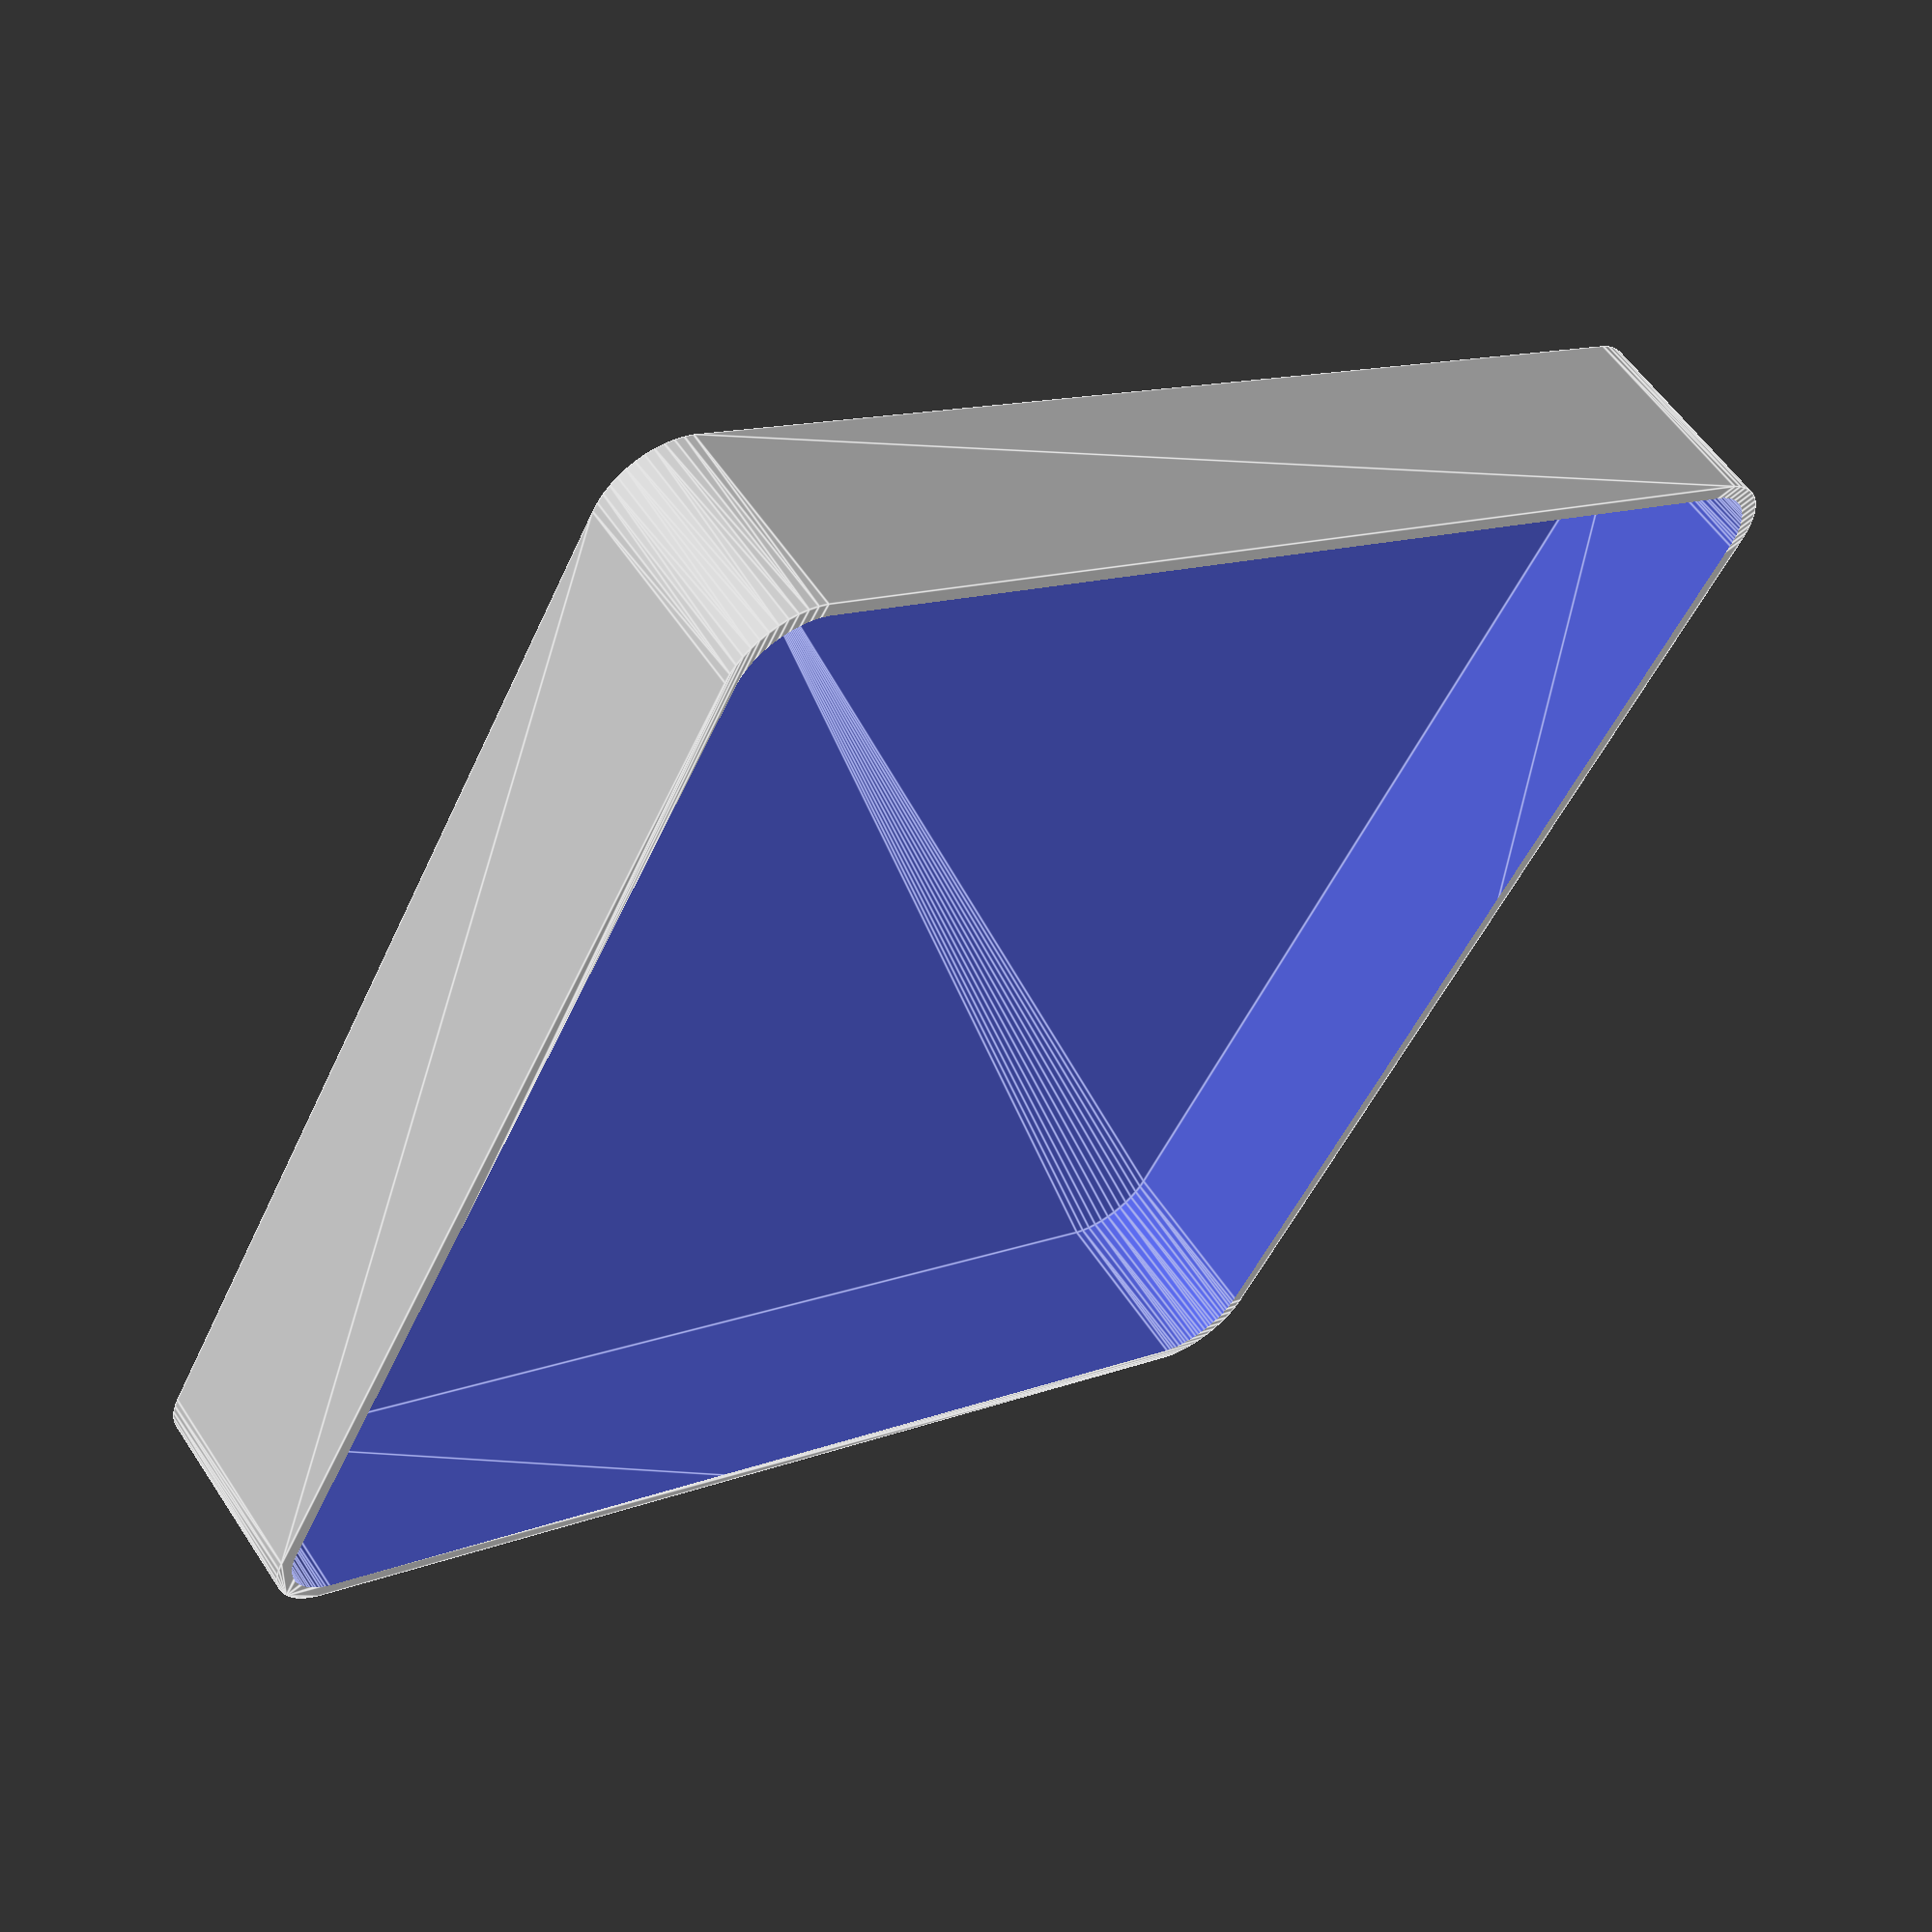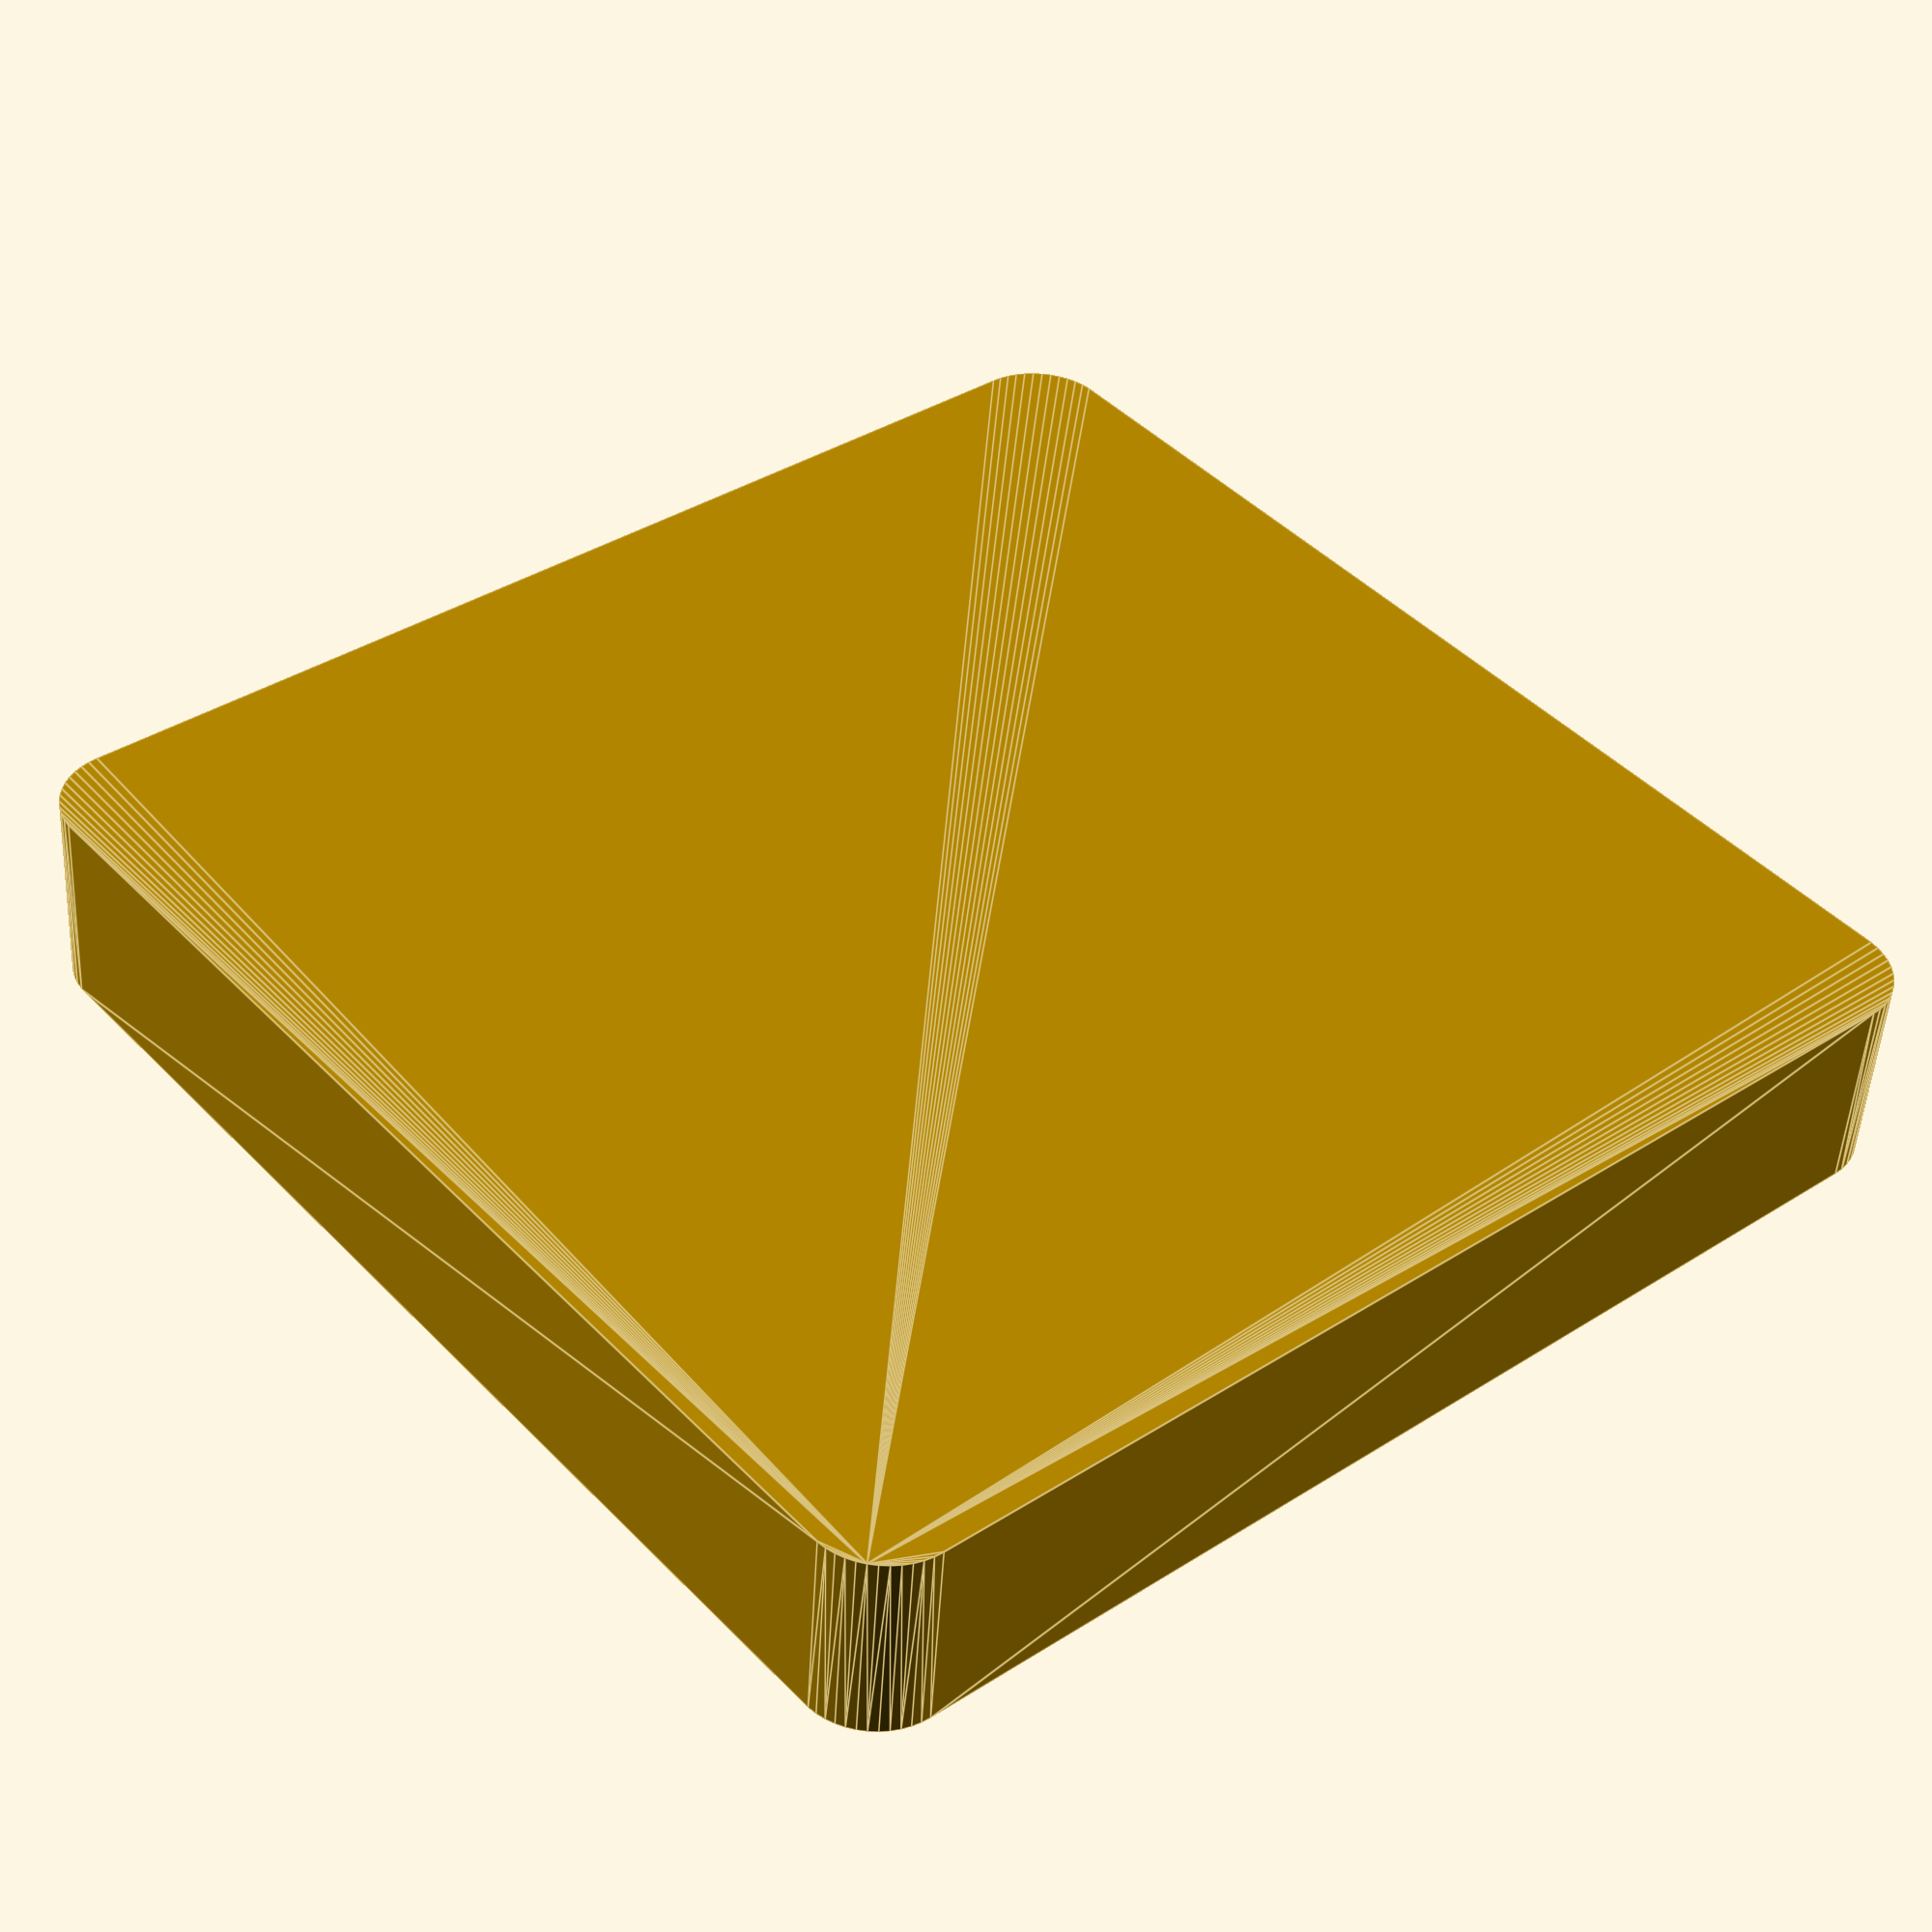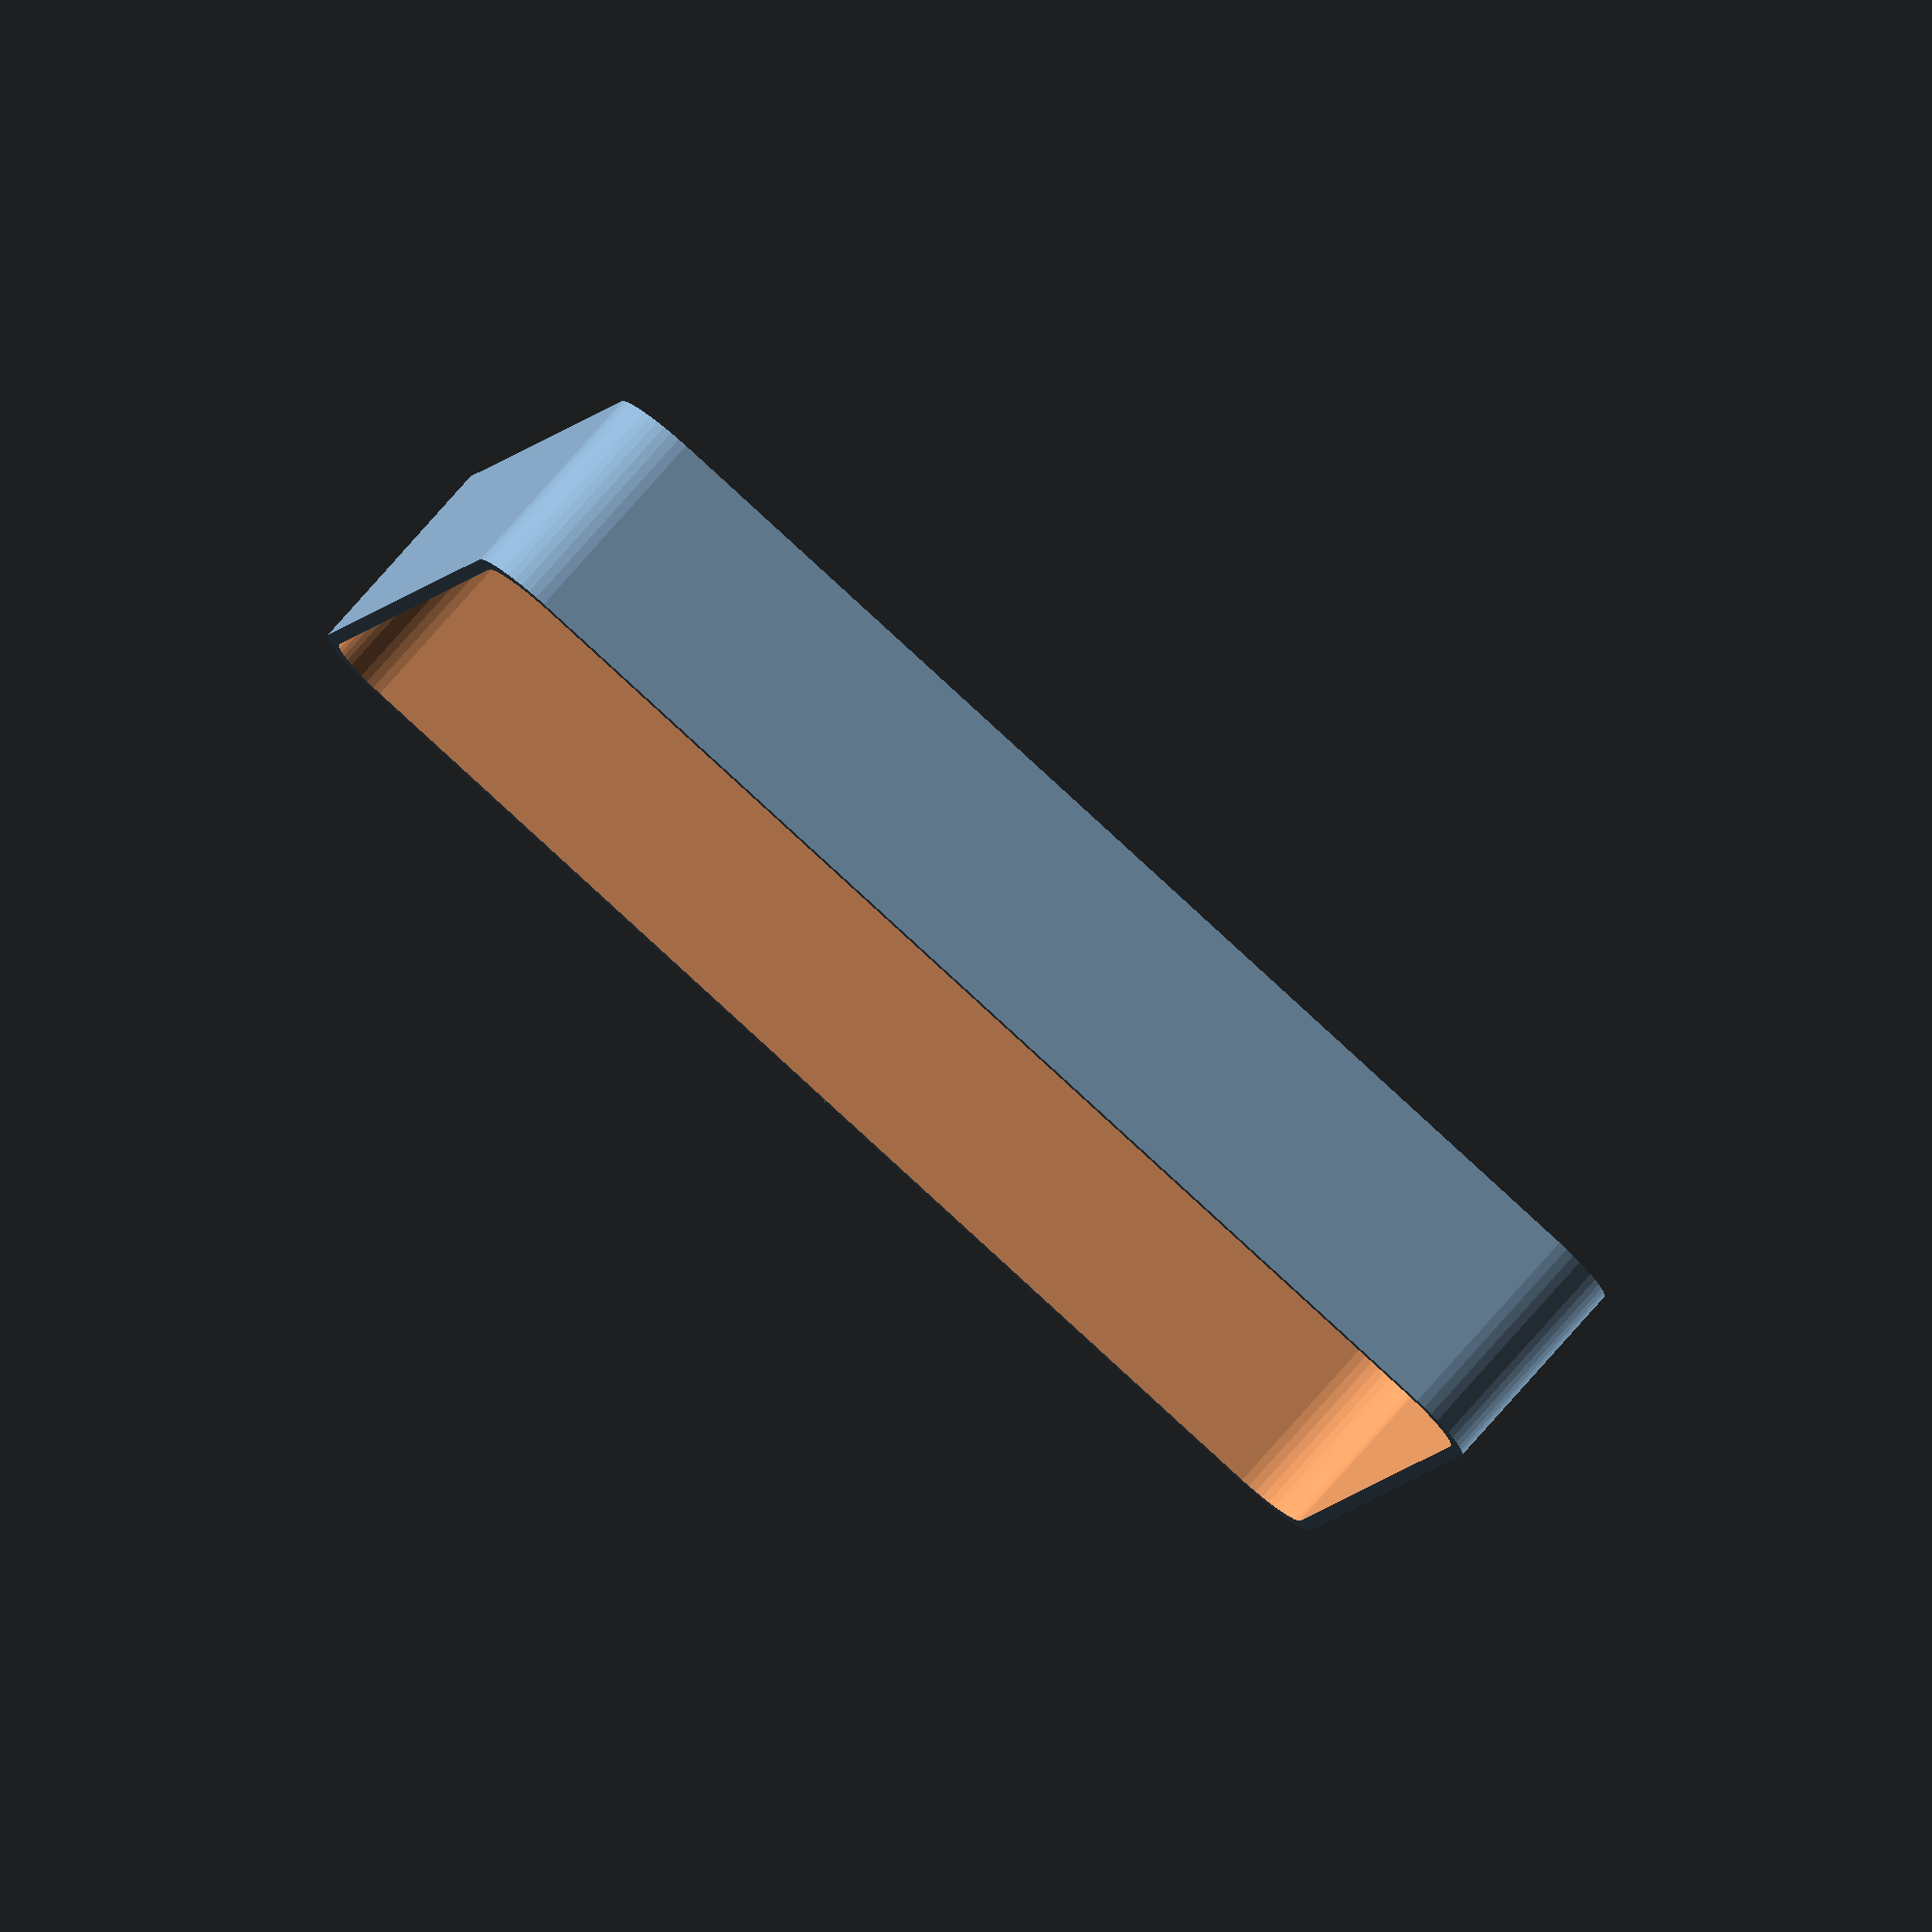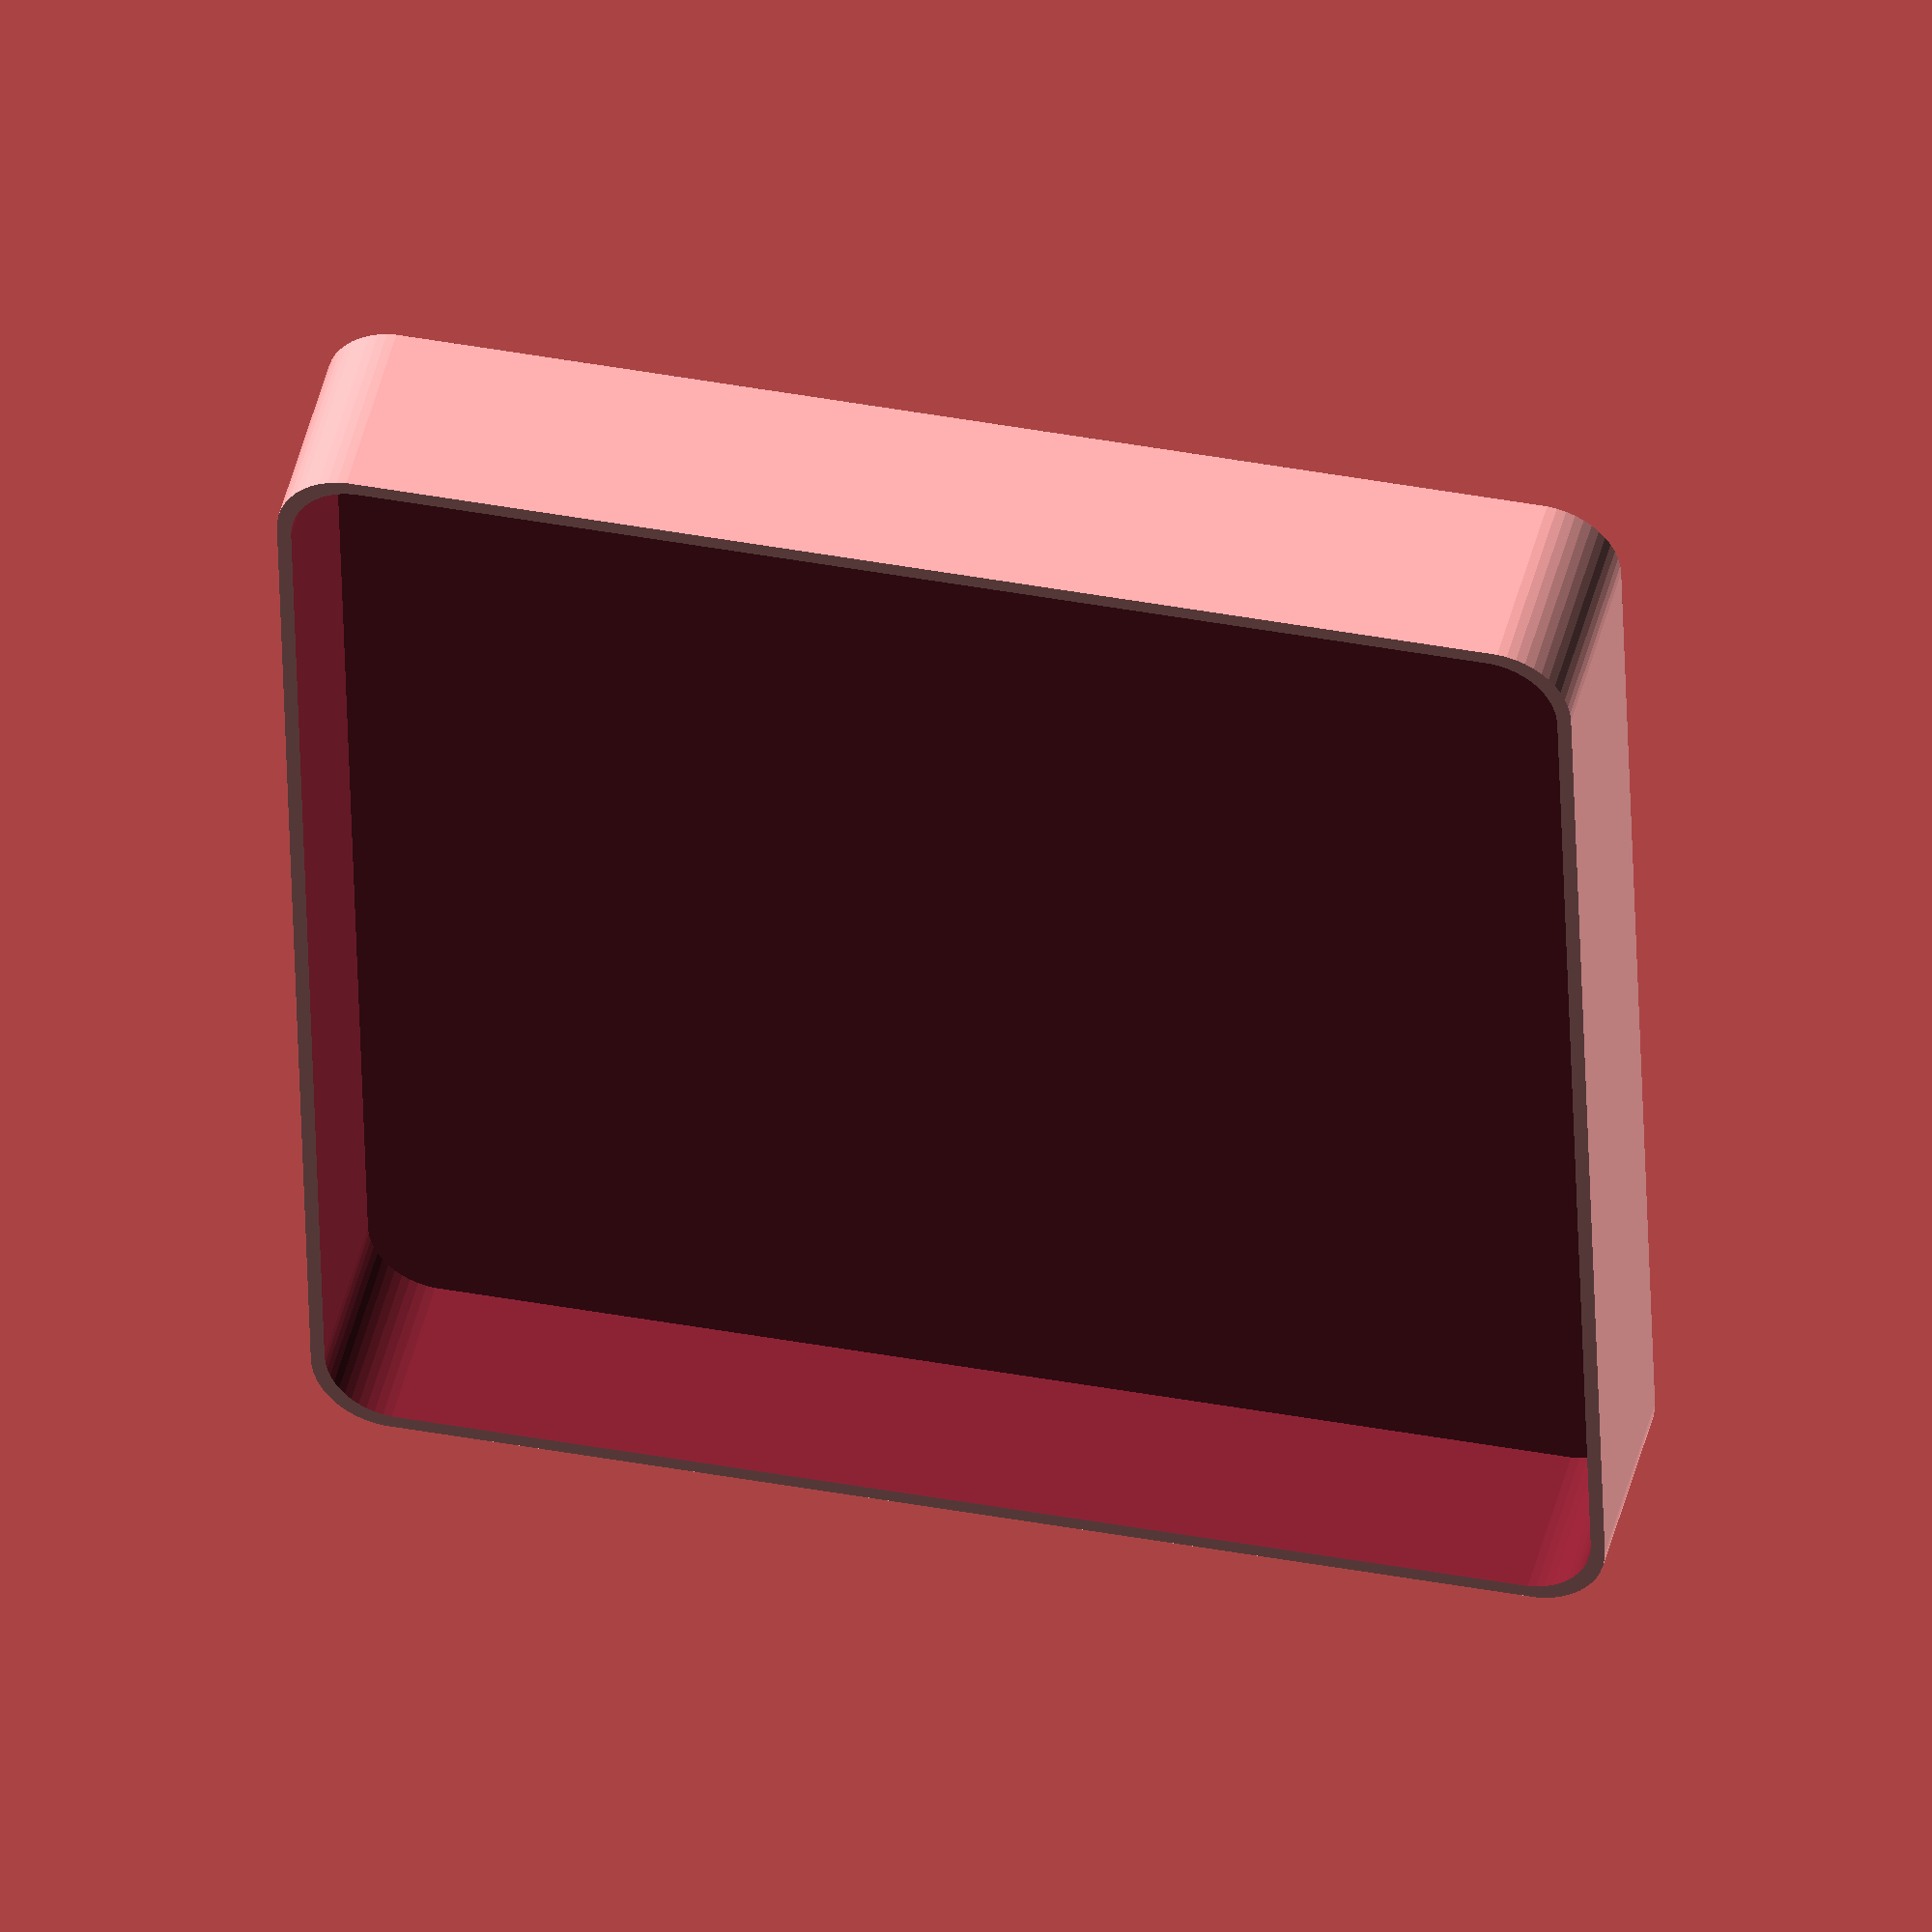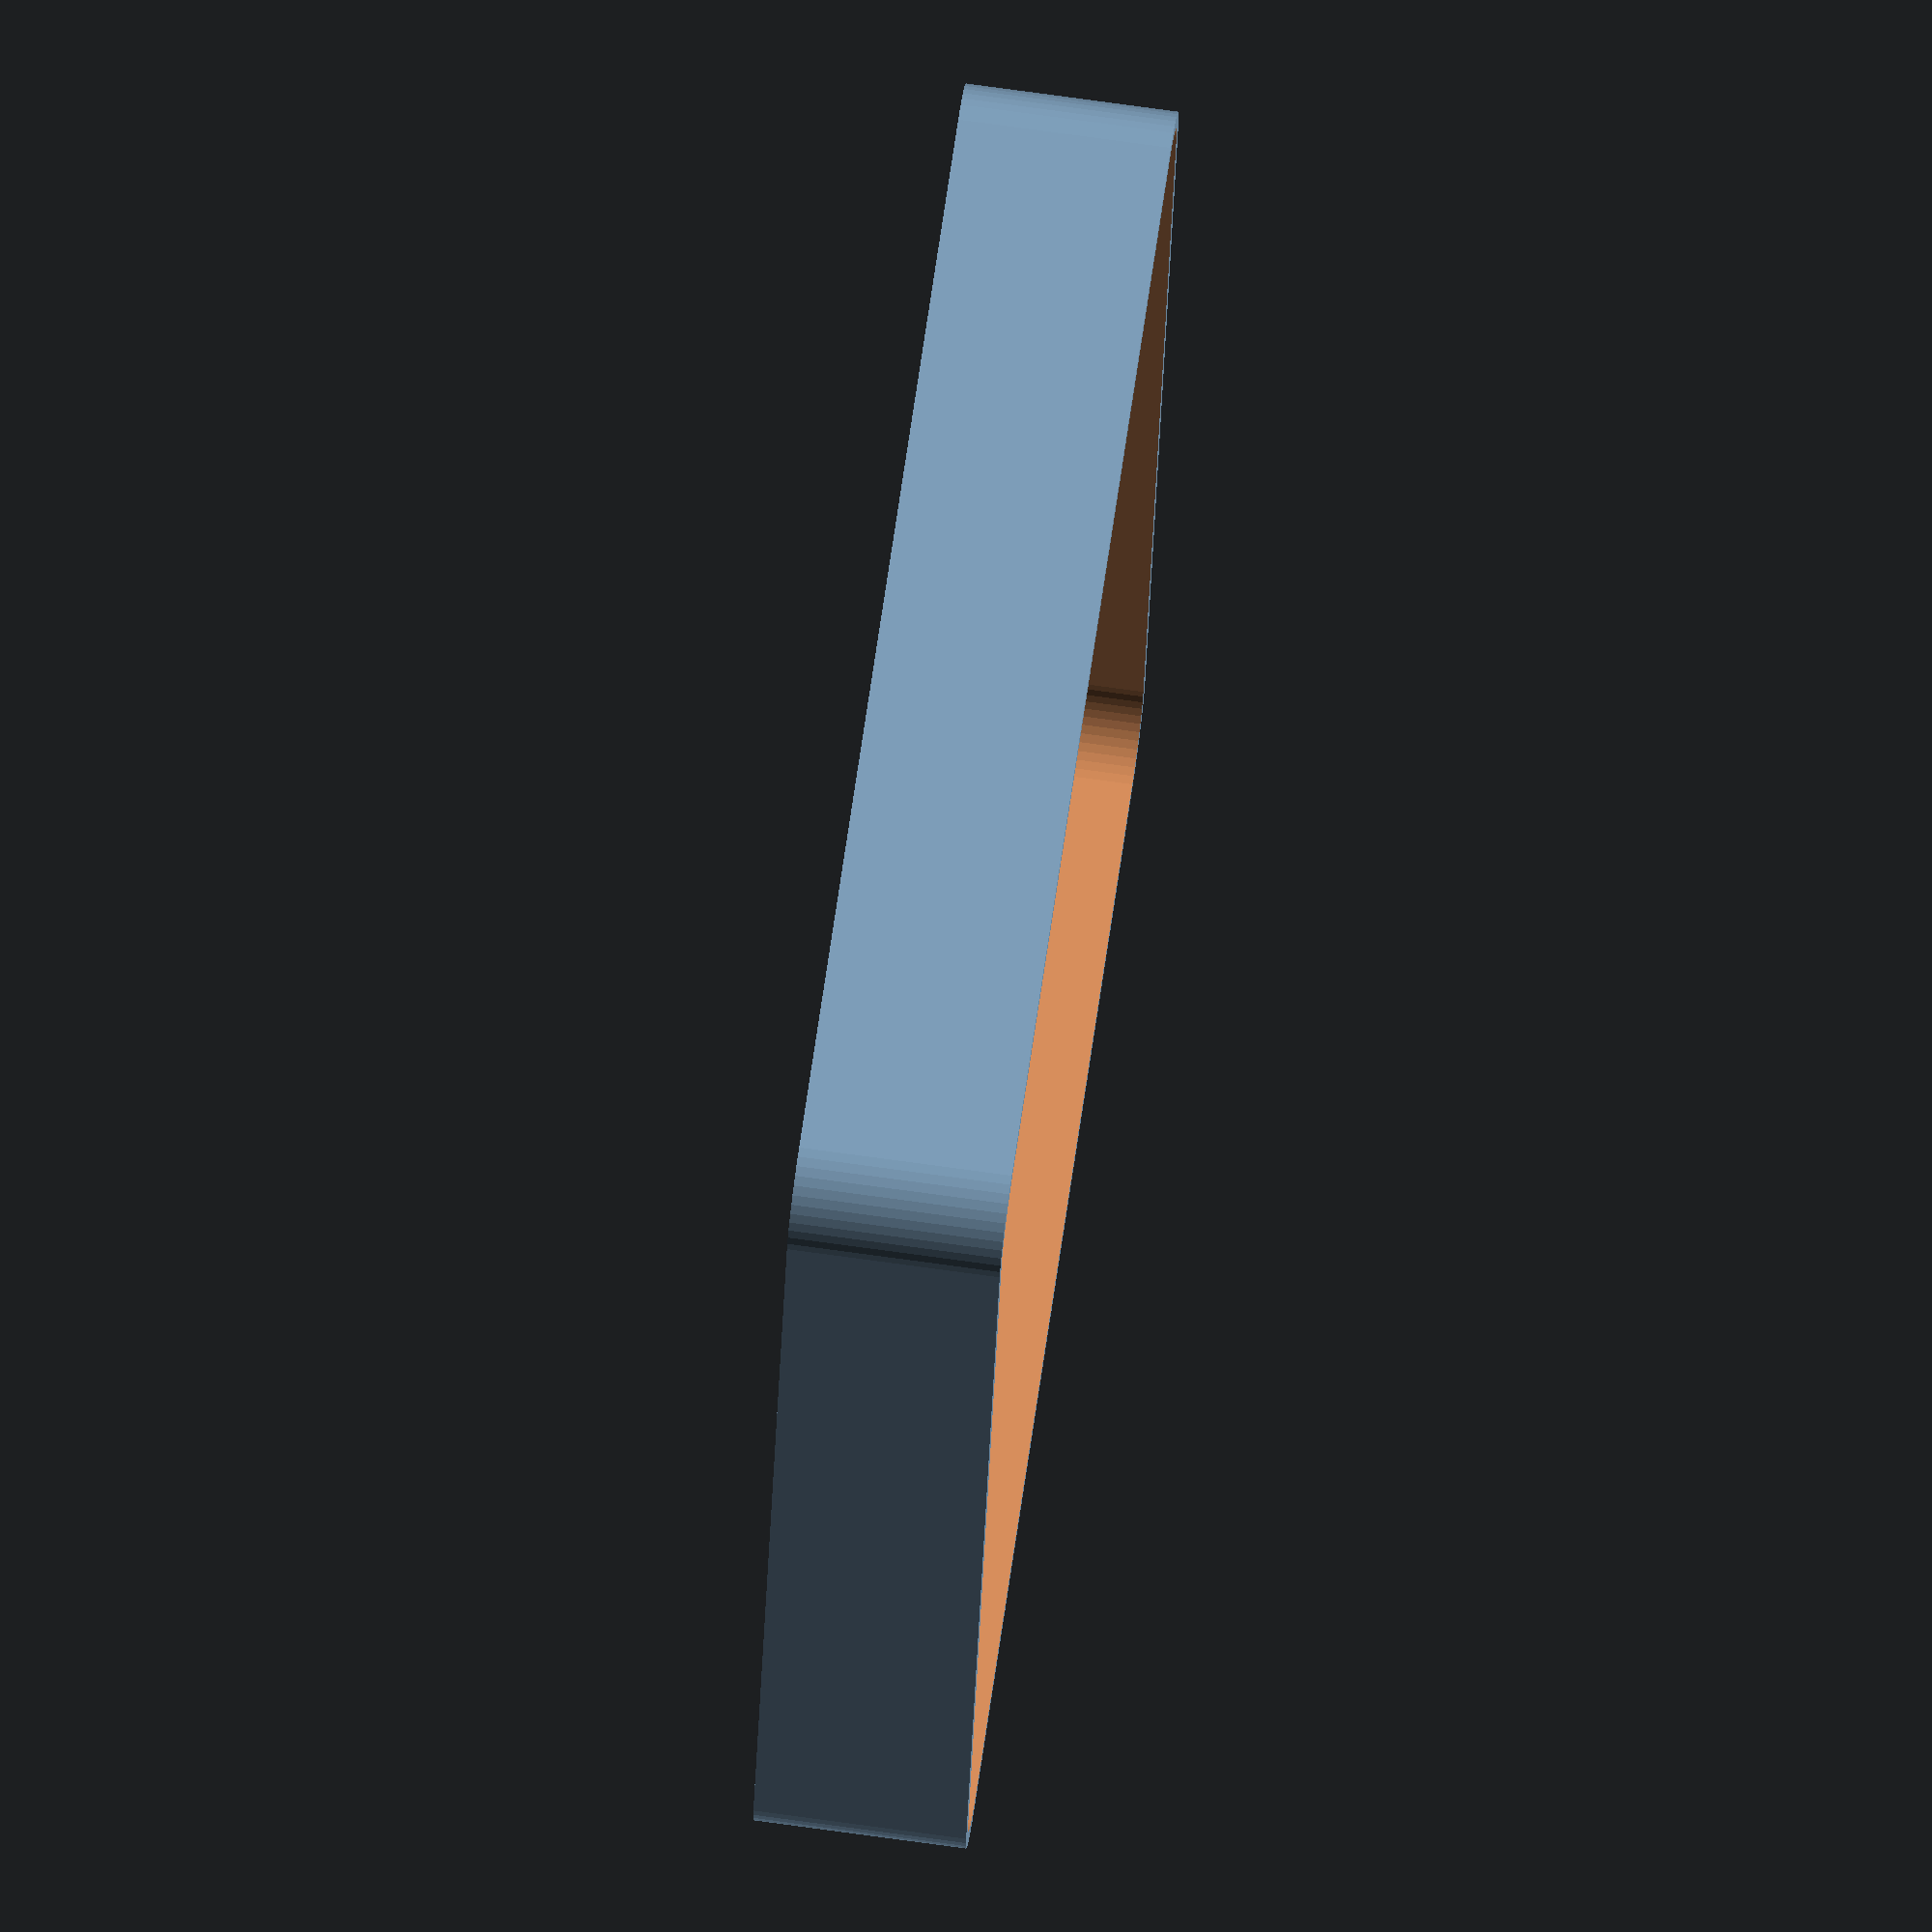
<openscad>
$fn = 50;


difference() {
	union() {
		translate(v = [0, -45.0000000000, 0]) {
			hull() {
				translate(v = [-41.0000000000, 41.0000000000, 0]) {
					cylinder(h = 15, r = 5.5000000000);
				}
				translate(v = [41.0000000000, 41.0000000000, 0]) {
					cylinder(h = 15, r = 5.5000000000);
				}
				translate(v = [-41.0000000000, -41.0000000000, 0]) {
					cylinder(h = 15, r = 5.5000000000);
				}
				translate(v = [41.0000000000, -41.0000000000, 0]) {
					cylinder(h = 15, r = 5.5000000000);
				}
			}
		}
	}
	union() {
		translate(v = [0, -45.0000000000, 2]) {
			hull() {
				translate(v = [-40.5000000000, 40.5000000000, 0]) {
					cylinder(h = 30, r = 5);
				}
				translate(v = [40.5000000000, 40.5000000000, 0]) {
					cylinder(h = 30, r = 5);
				}
				translate(v = [-40.5000000000, -40.5000000000, 0]) {
					cylinder(h = 30, r = 5);
				}
				translate(v = [40.5000000000, -40.5000000000, 0]) {
					cylinder(h = 30, r = 5);
				}
			}
		}
	}
}
</openscad>
<views>
elev=122.8 azim=28.3 roll=213.1 proj=p view=edges
elev=49.3 azim=129.8 roll=176.7 proj=p view=edges
elev=100.3 azim=189.9 roll=138.5 proj=o view=solid
elev=134.7 azim=358.3 roll=166.5 proj=o view=solid
elev=106.7 azim=192.0 roll=262.1 proj=o view=wireframe
</views>
